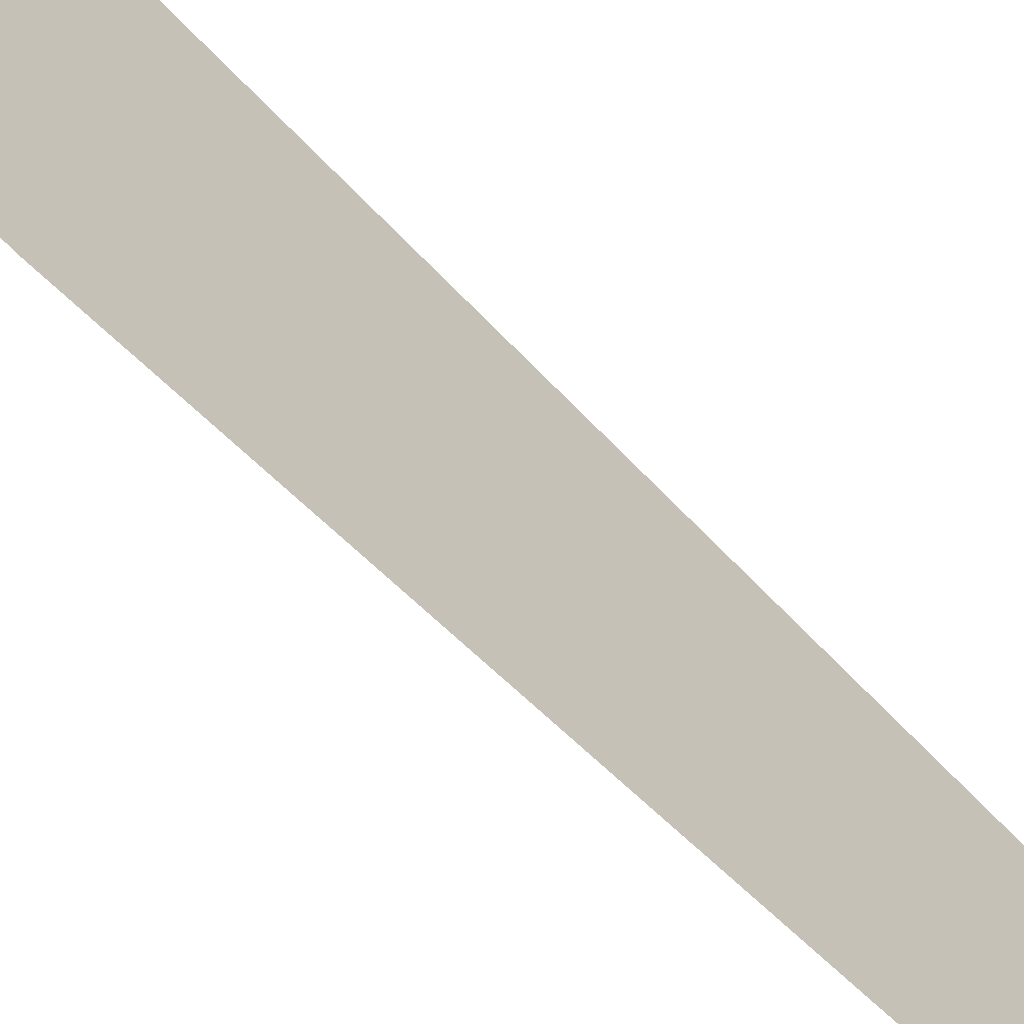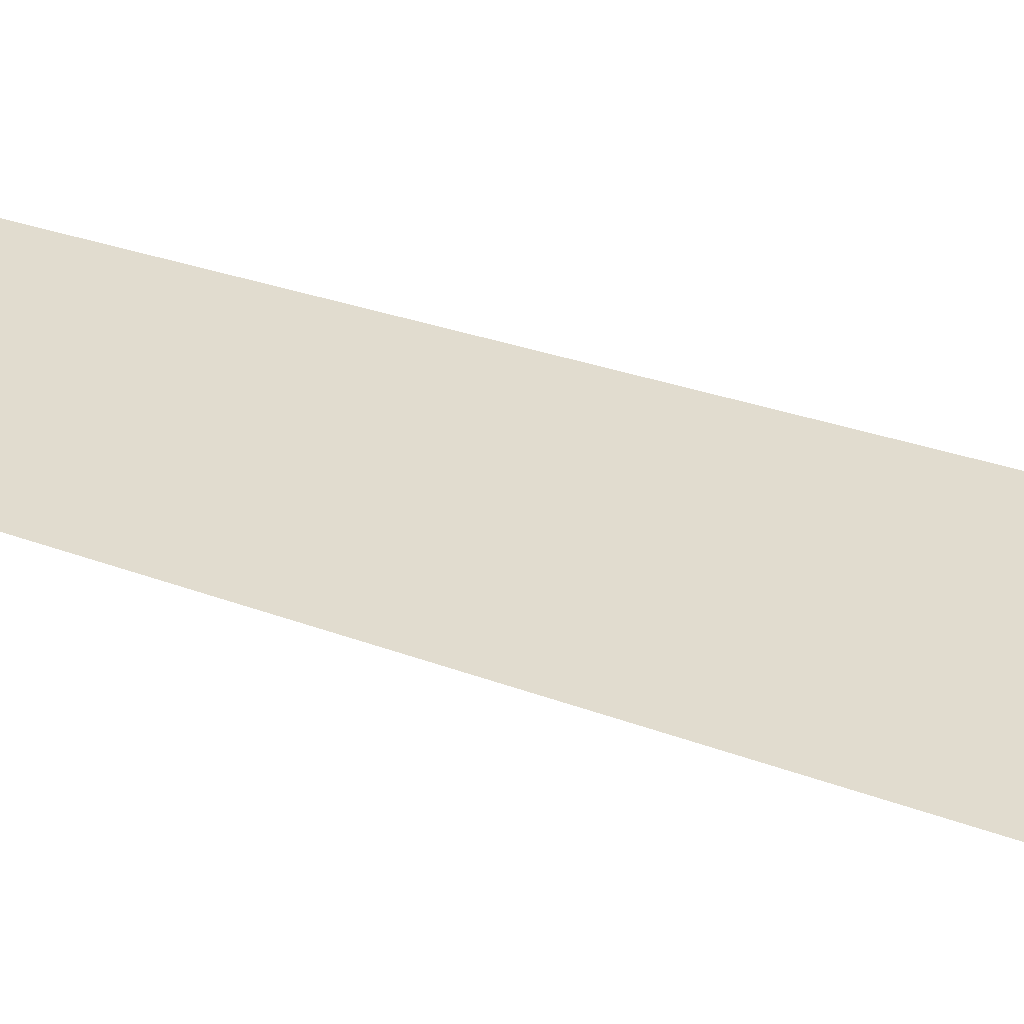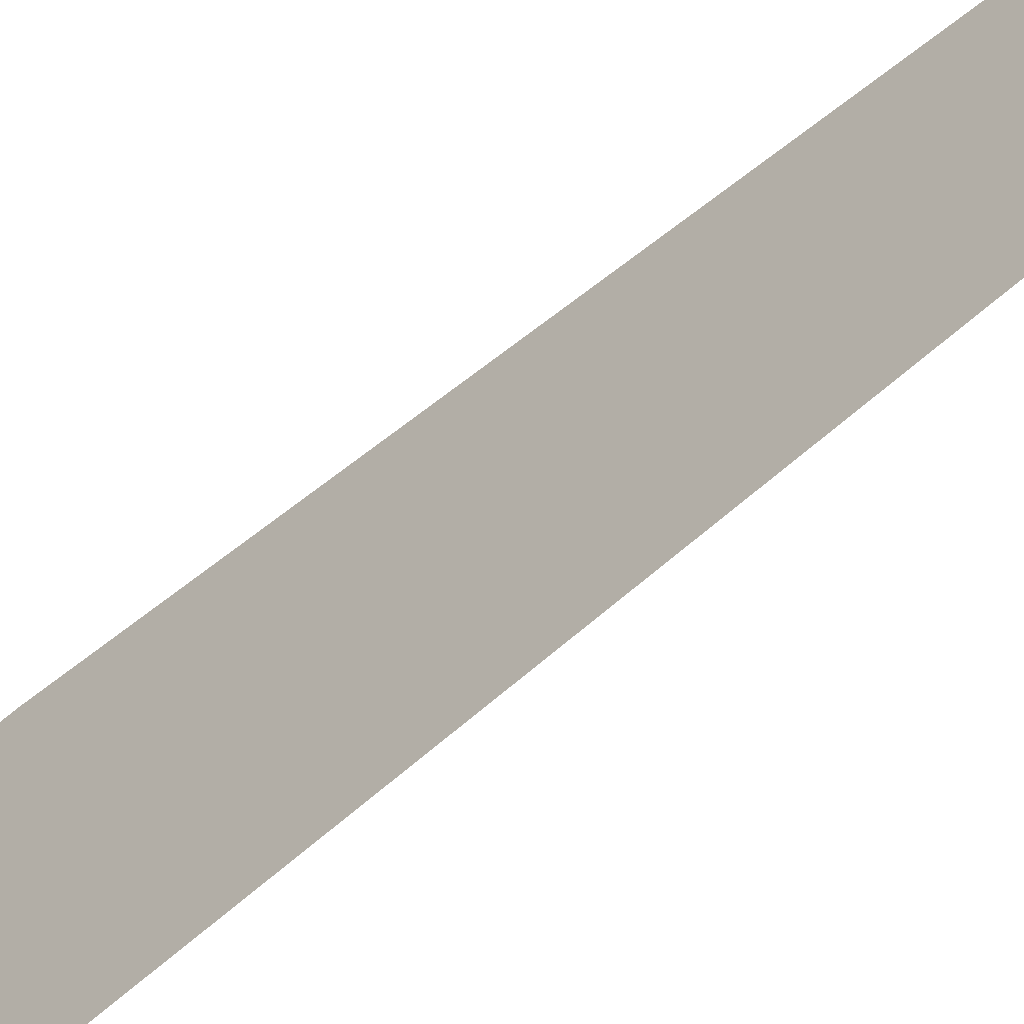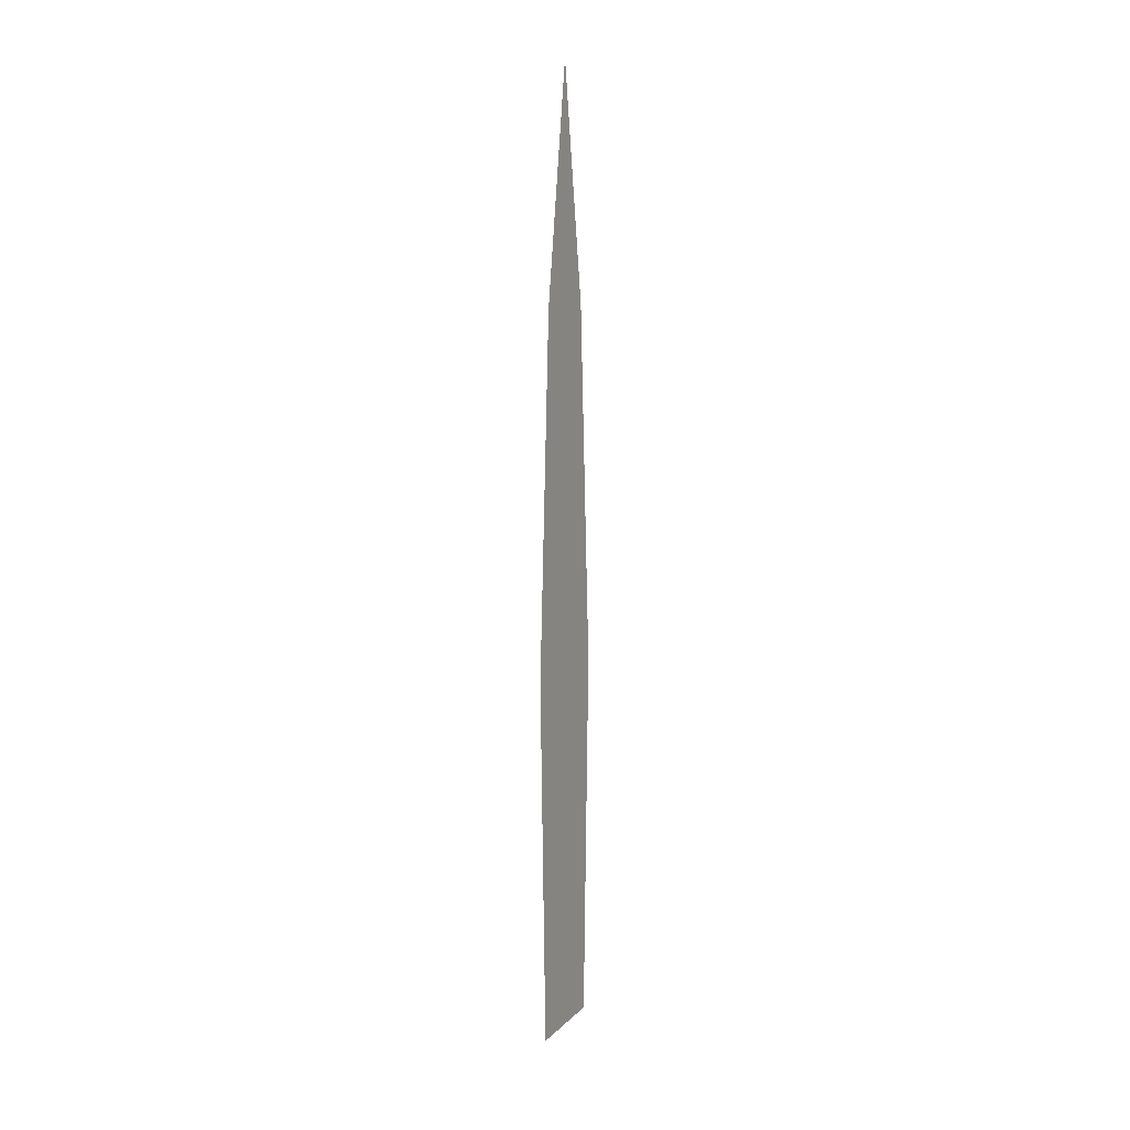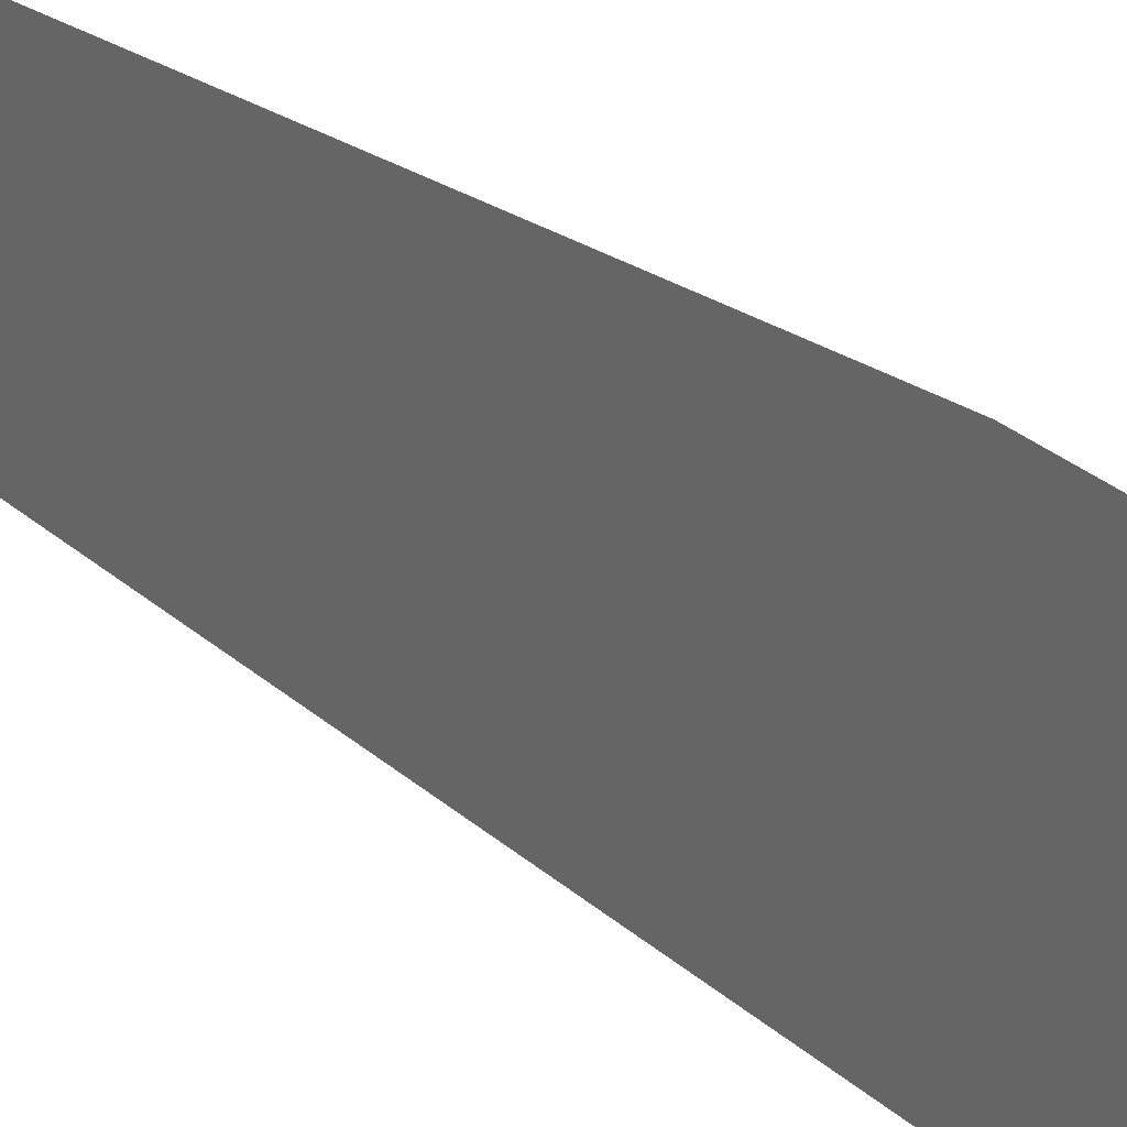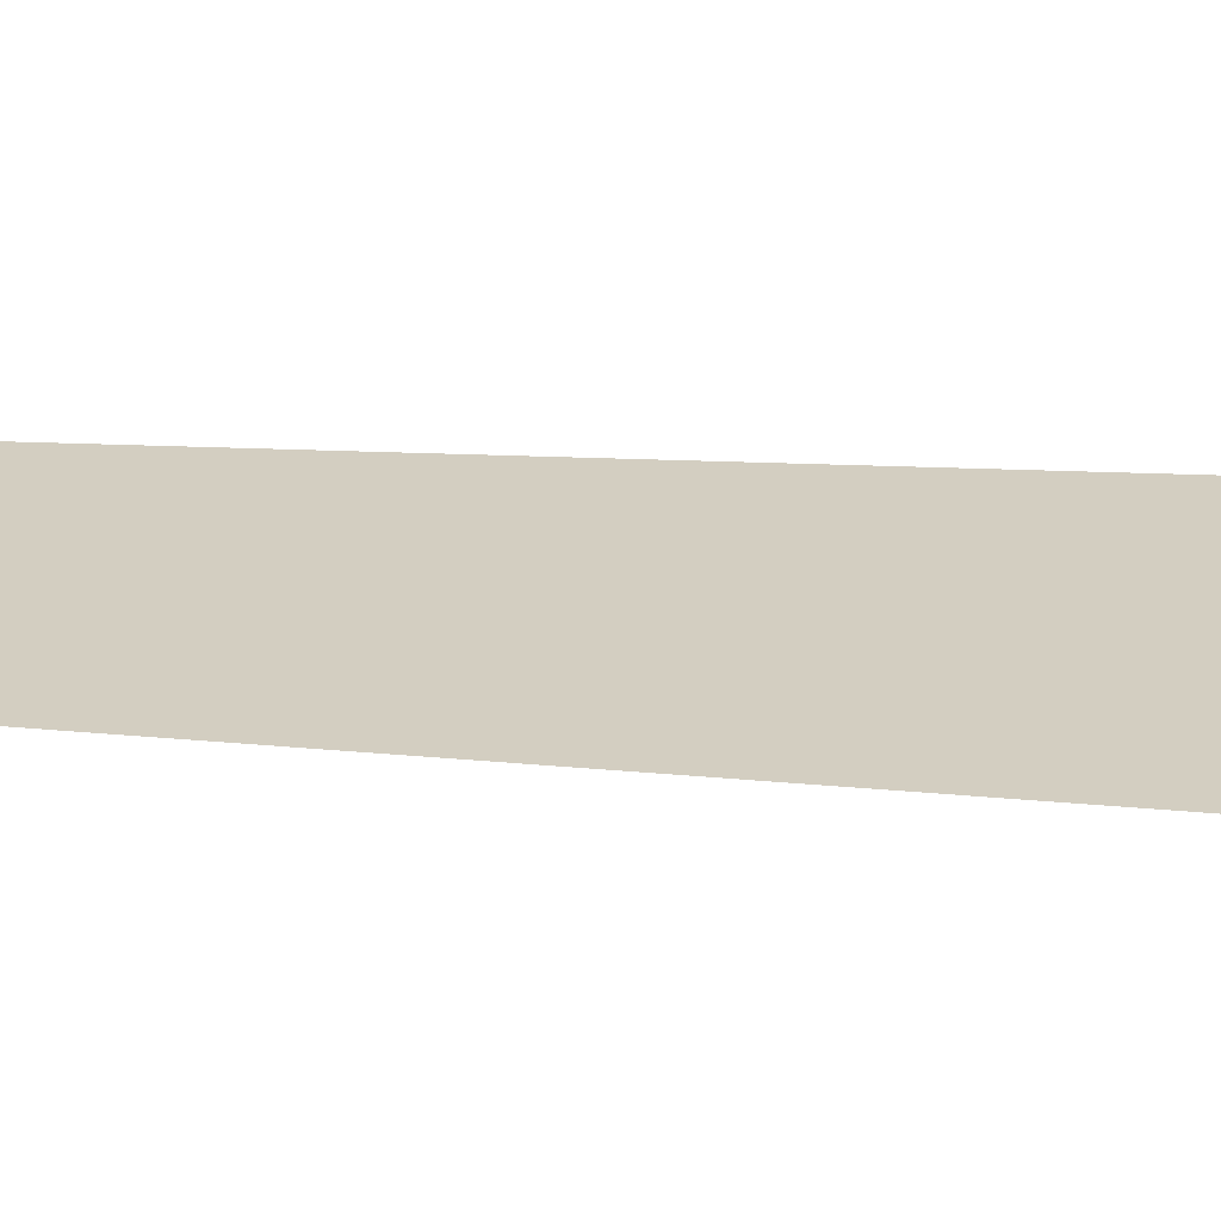
<metadata>
{"format":"obj","ext":"obj","renderer":"f3d","projection":"perspective","resolution":1024,"background":"white","views":[{"elev":-57.2,"azim":42.2,"up":"+Z"},{"elev":-57.1,"azim":-108.1,"up":"+Z"},{"elev":-57.4,"azim":132.2,"up":"+Z"},{"elev":11.3,"azim":-153.9,"up":"+Y"},{"elev":20.5,"azim":-32.1,"up":"+Z"},{"elev":-65.5,"azim":-93.1,"up":"+Z"}]}
</metadata>
<code>
o Plane
v -0 4.577 0.2167
v 0 0.0336 0.2763
v -0 4.577 -0.2167
v 0 0.0336 -0.2763
v -0 6 0
v 0 2.354 0.3357
v 0 2.354 -0.3357
f 5 3 7 4 2 6 1

</code>
